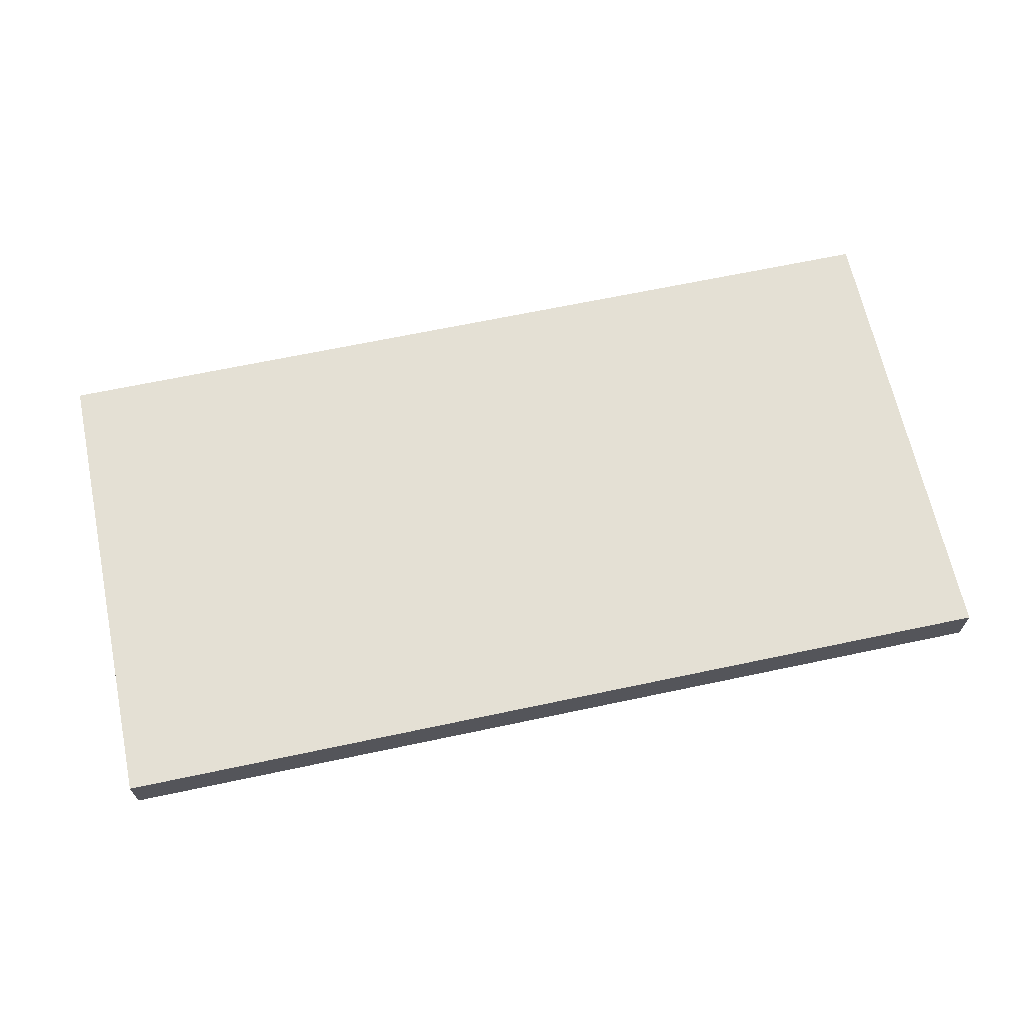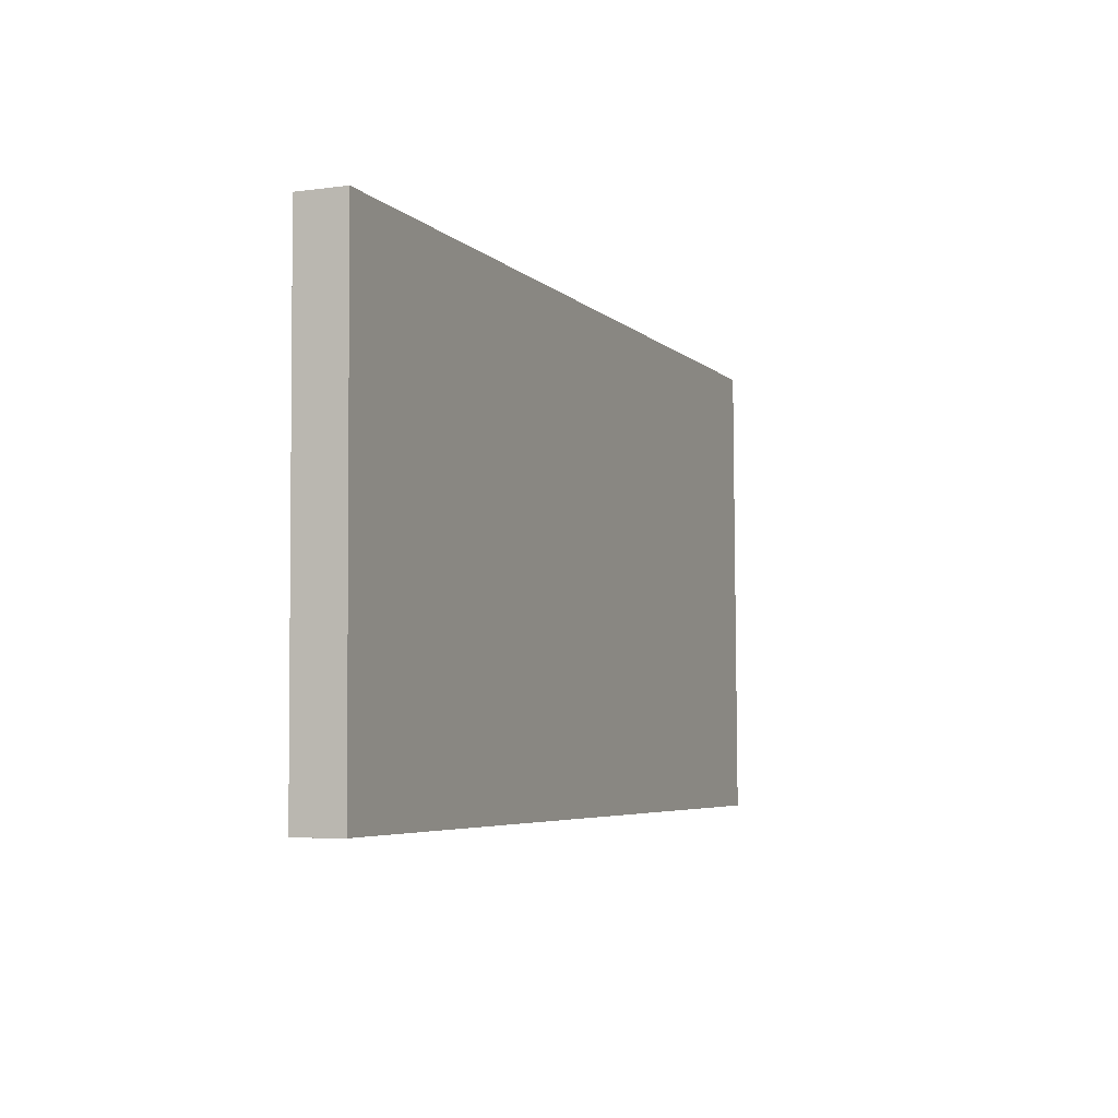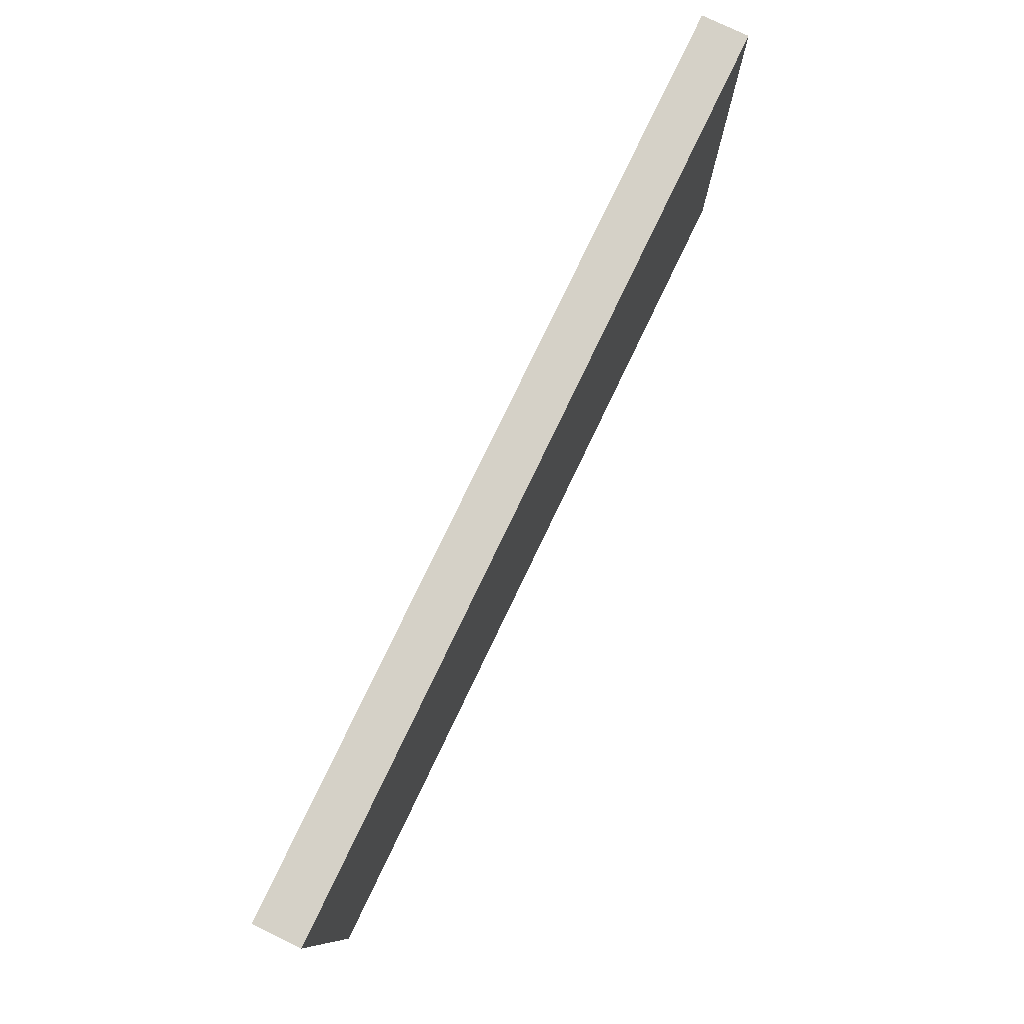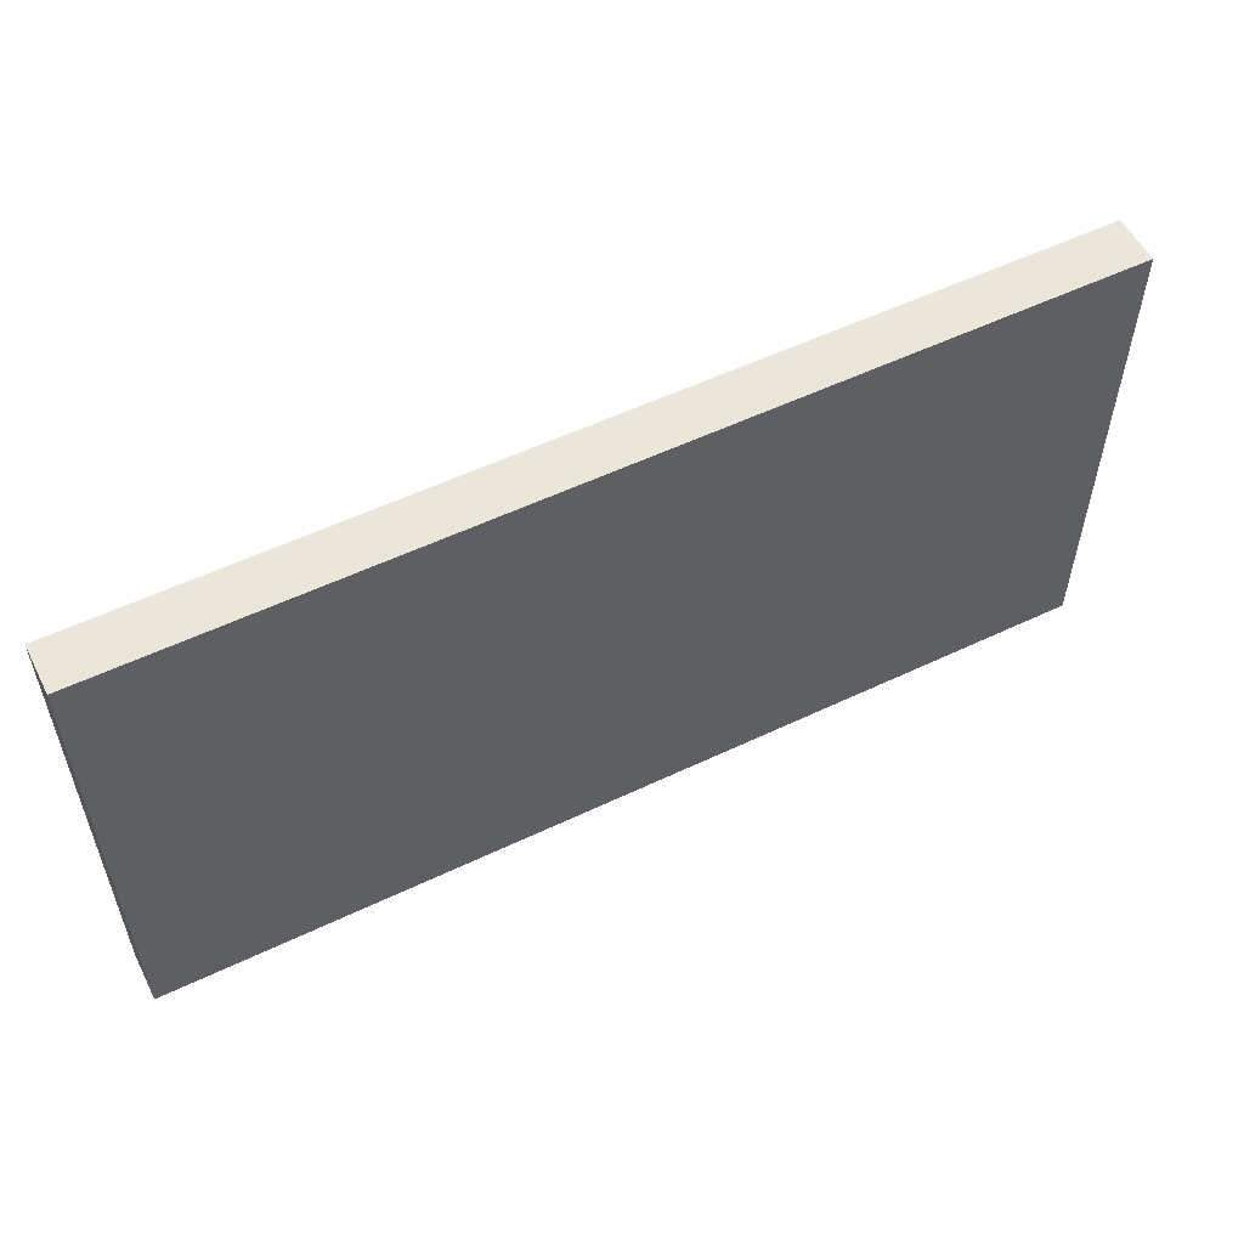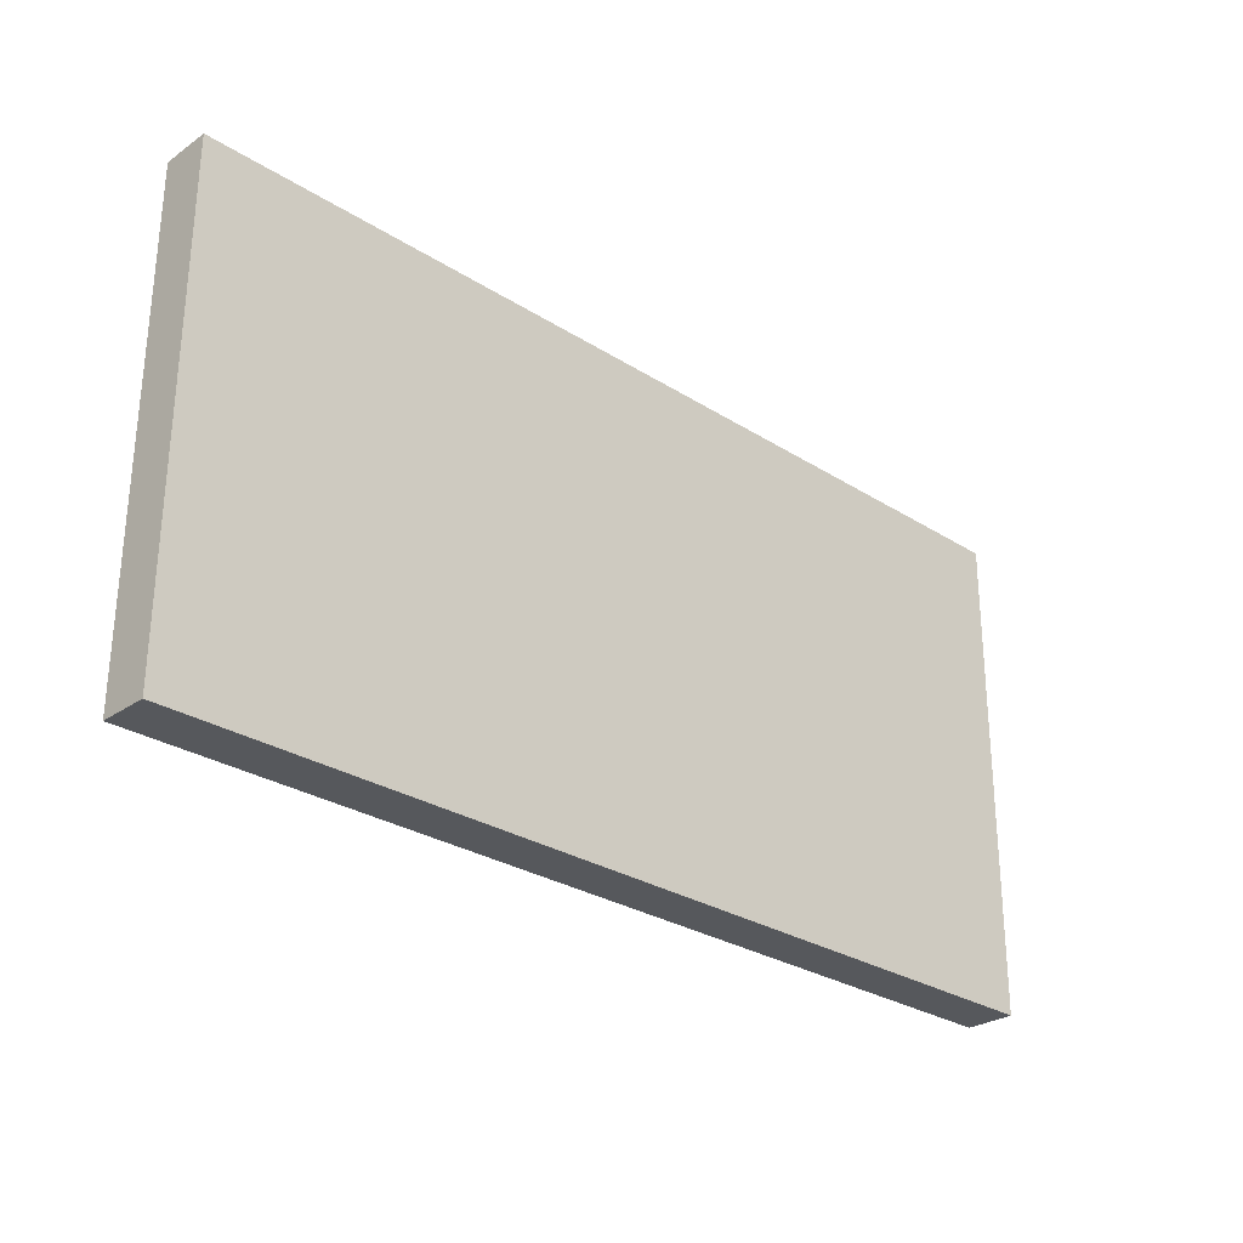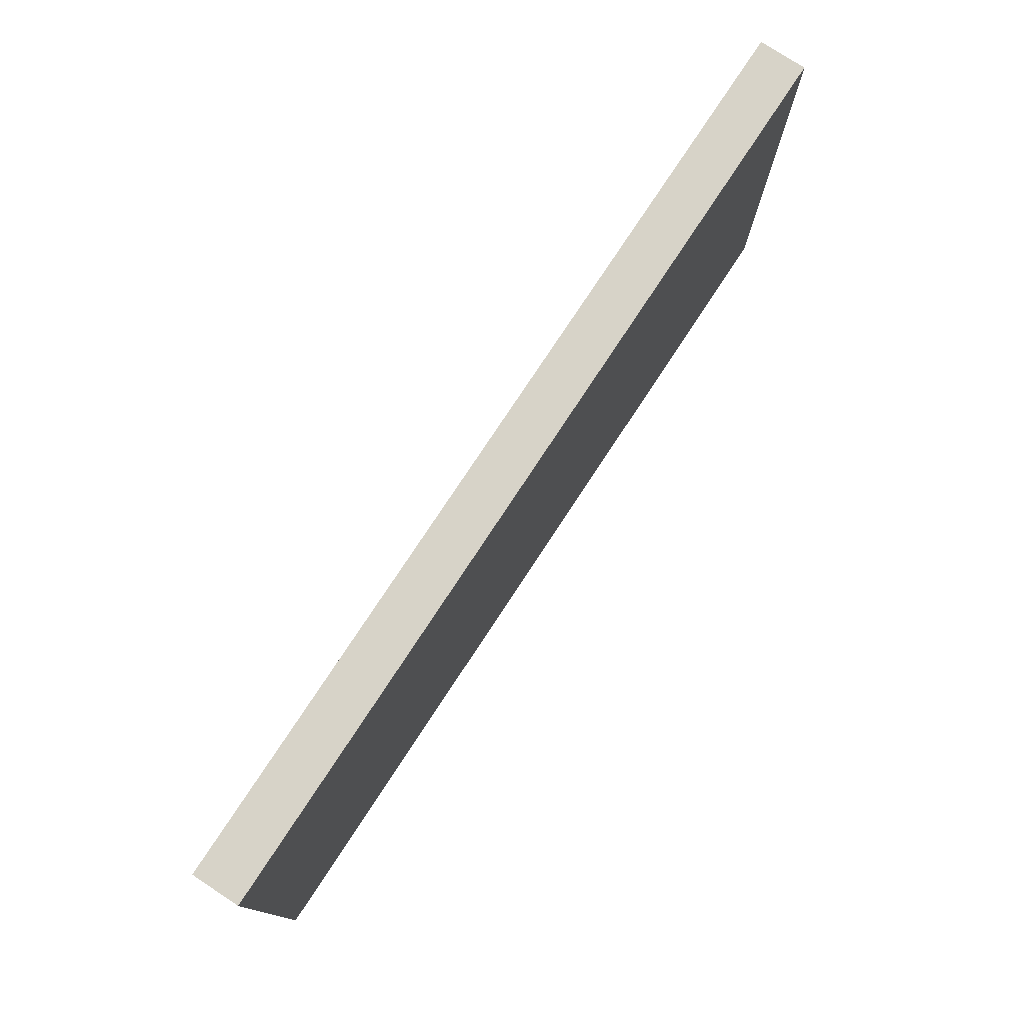
<metadata>
{"format":"obj","ext":"obj","renderer":"f3d","projection":"perspective","resolution":1024,"background":"white","views":[{"elev":66.2,"azim":168.0,"up":"+Y"},{"elev":-4.9,"azim":112.3,"up":"+Z"},{"elev":79.0,"azim":115.7,"up":"+Z"},{"elev":54.8,"azim":-26.8,"up":"+Z"},{"elev":-28.3,"azim":-43.7,"up":"+Z"},{"elev":76.8,"azim":-56.7,"up":"+Z"}]}
</metadata>
<code>
g IL_Sabotage_SpaceShip.007
v -0.3876 0.042 0.2065
v -0.3876 0.002189 0.2063
v -0.3876 0.004011 -0.1918
v -0.3876 0.04382 -0.1916
v -0.3876 0.04382 -0.1916
v -0.3876 0.004011 -0.1918
v 0.3827 0.004011 -0.1918
v 0.3827 0.04382 -0.1916
v 0.3827 0.004011 -0.1918
v 0.3827 0.002189 0.2063
v 0.3827 0.042 0.2065
v 0.3827 0.04382 -0.1916
v 0.3827 0.042 0.2065
v 0.3827 0.002189 0.2063
v -0.3876 0.002189 0.2063
v -0.3876 0.042 0.2065
v 0.3827 0.004011 -0.1918
v -0.3876 0.004011 -0.1918
v -0.3876 0.002189 0.2063
v 0.3827 0.002189 0.2063
v -0.3876 0.04382 -0.1916
v 0.3827 0.04382 -0.1916
v 0.3827 0.042 0.2065
v -0.3876 0.042 0.2065
g IL_Sabotage_SpaceShip.007_0
f 3 2 1
f 4 3 1
f 7 6 5
f 8 7 5
f 11 10 9
f 12 11 9
f 15 14 13
f 16 15 13
f 19 18 17
f 20 19 17
f 23 22 21
f 24 23 21

</code>
